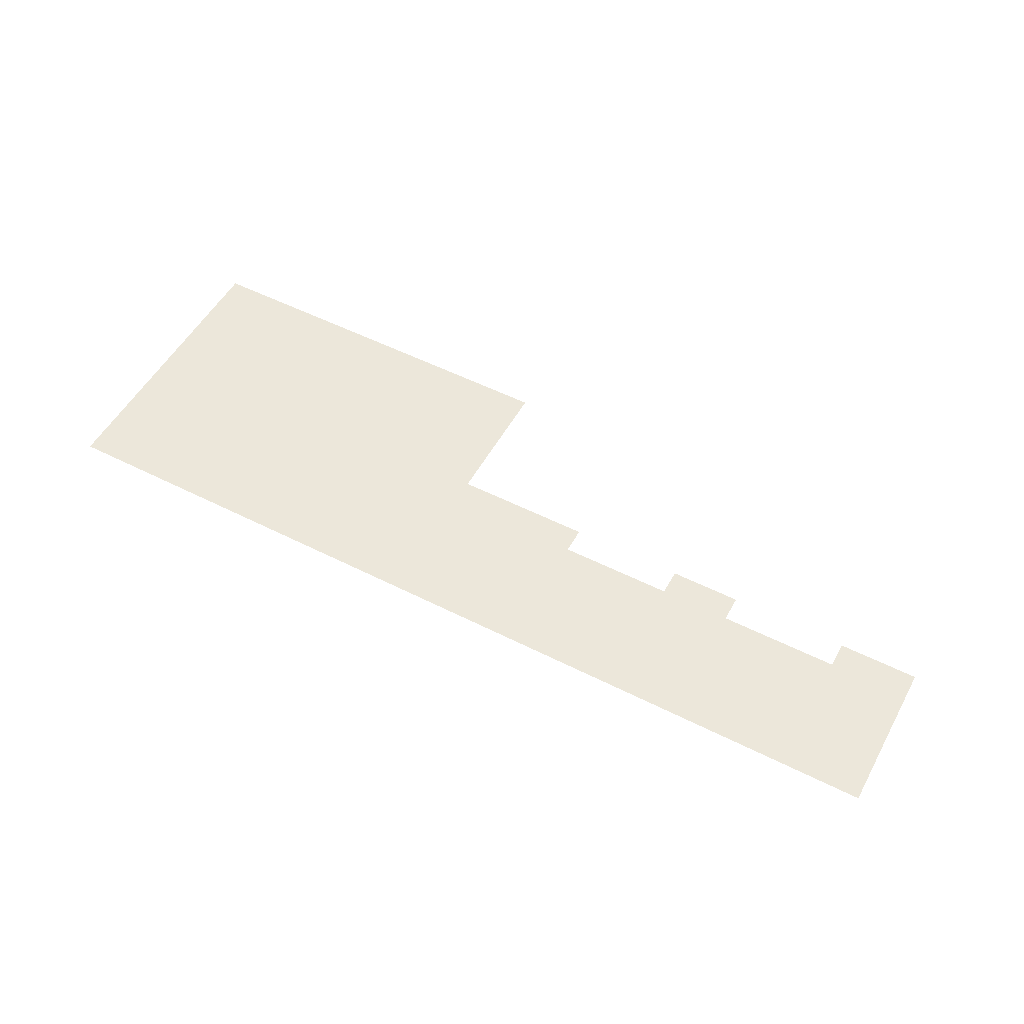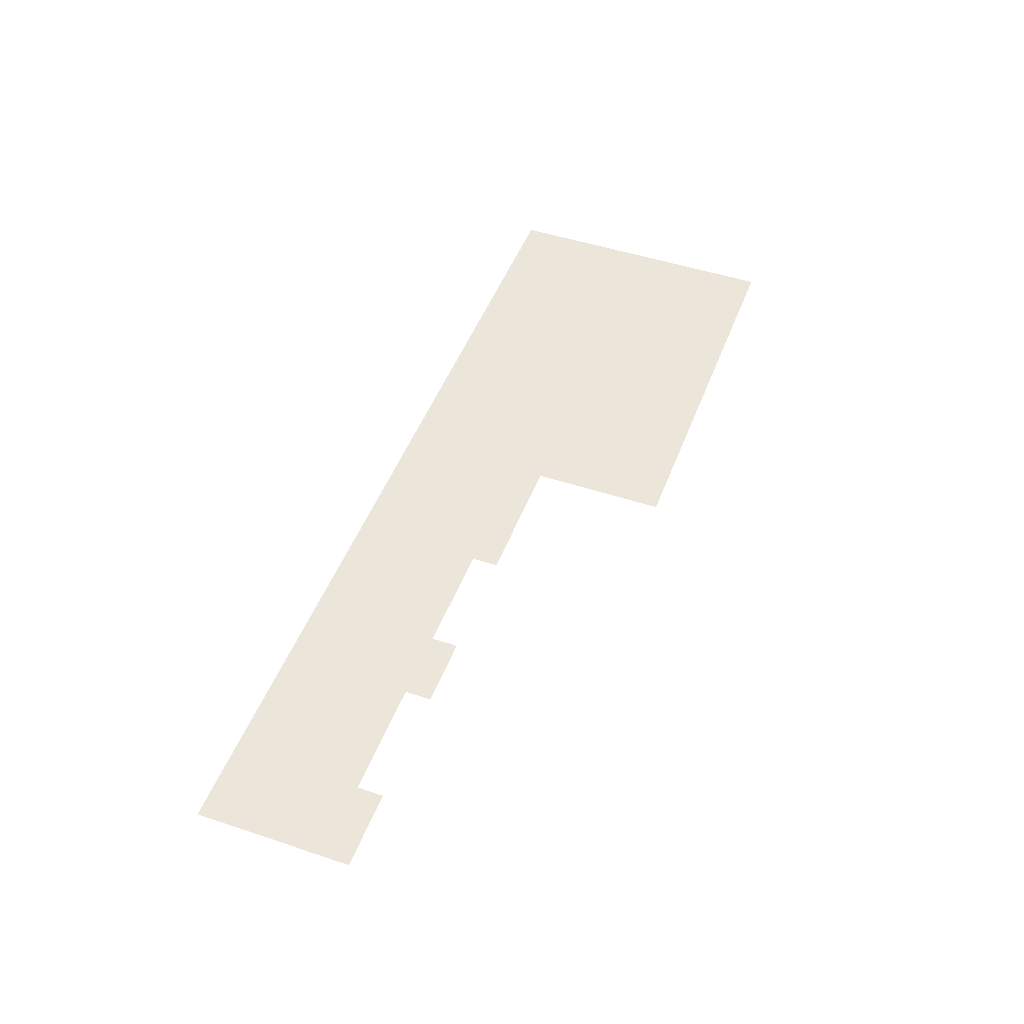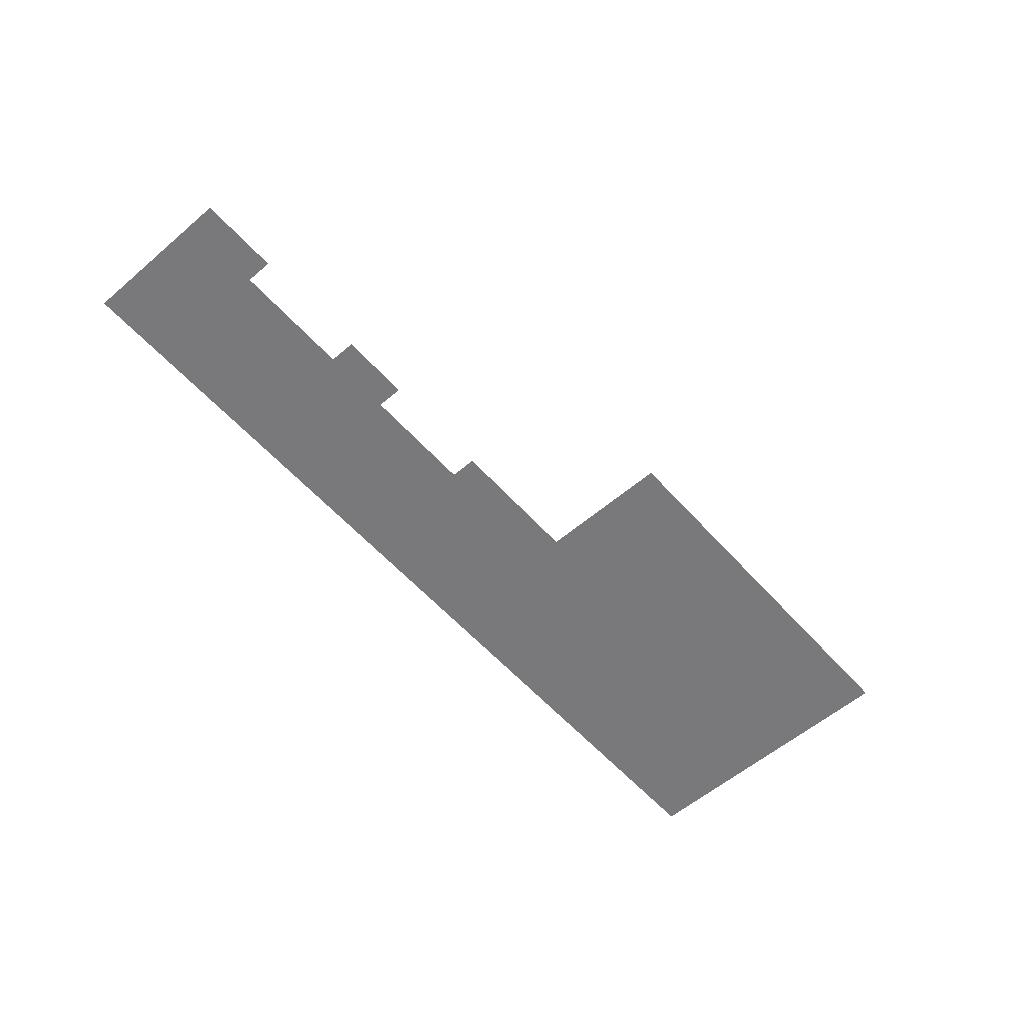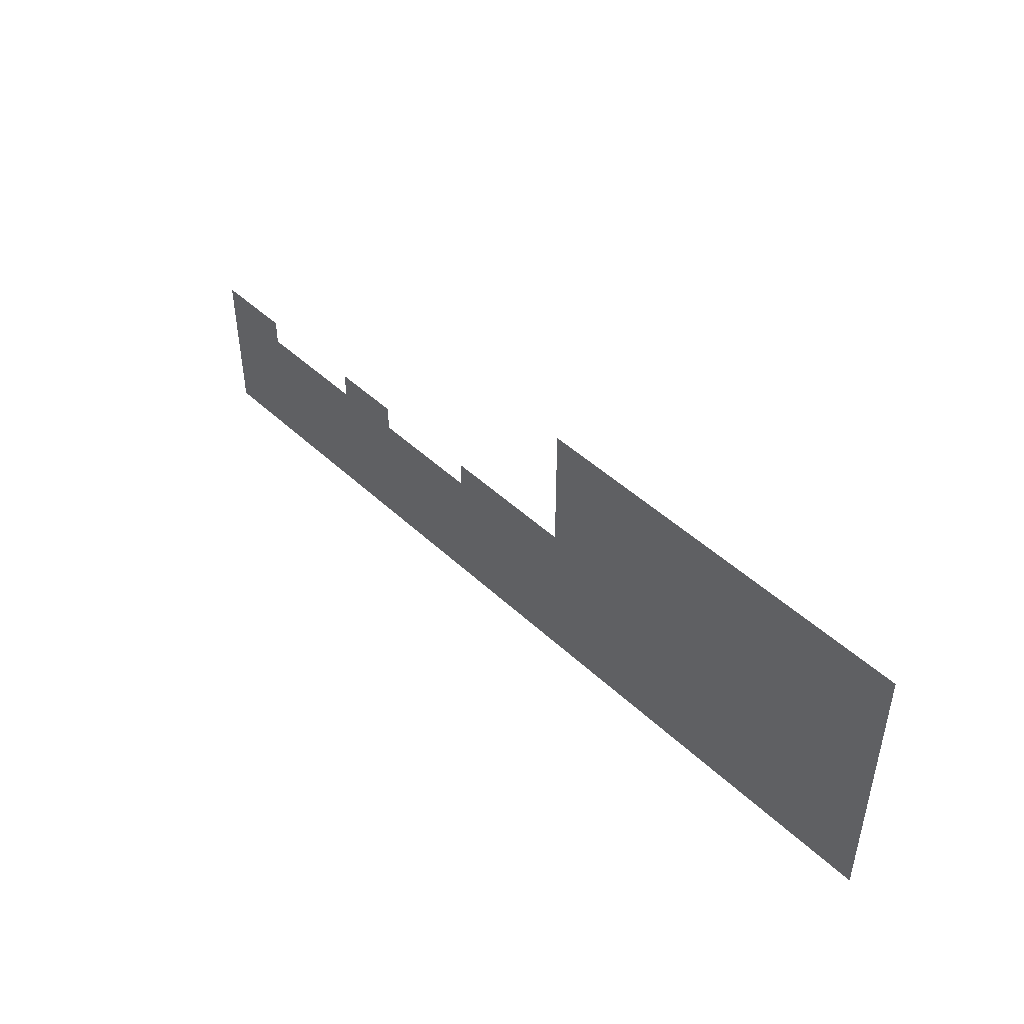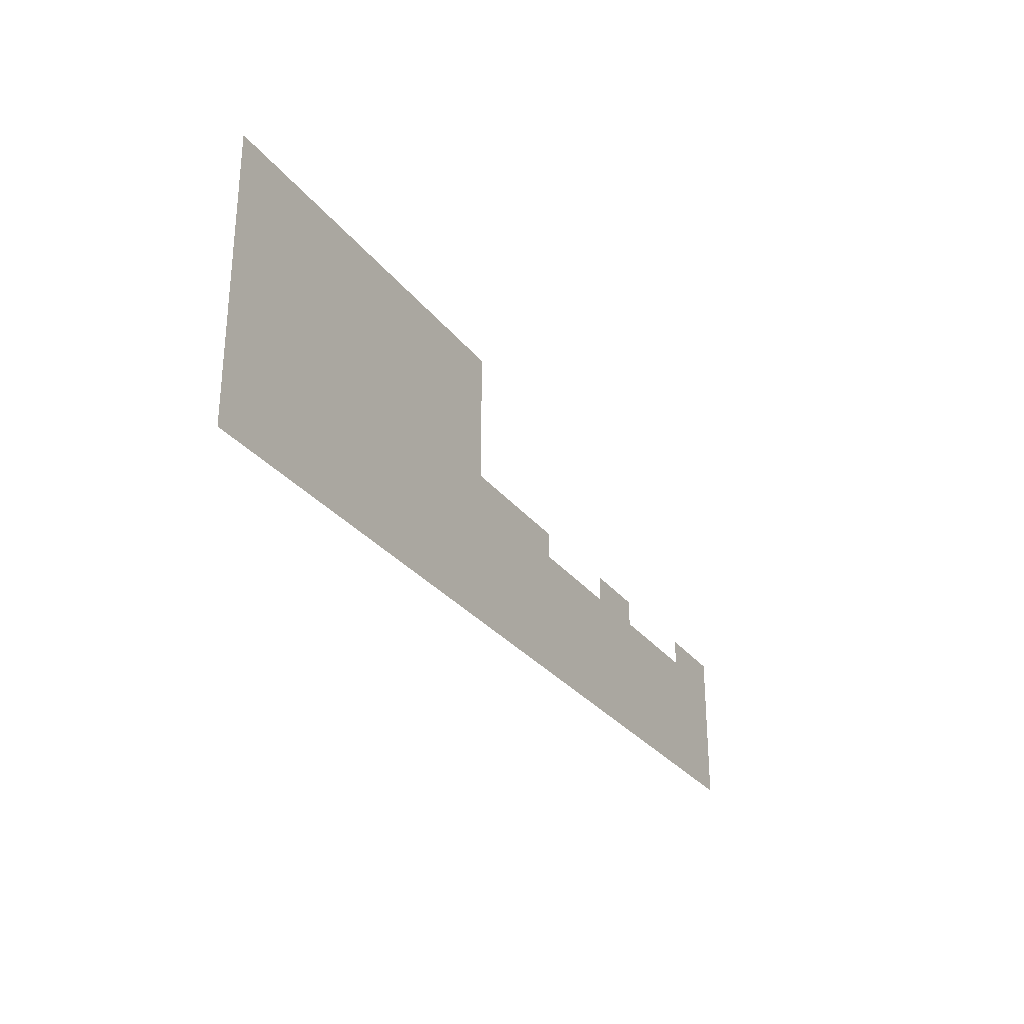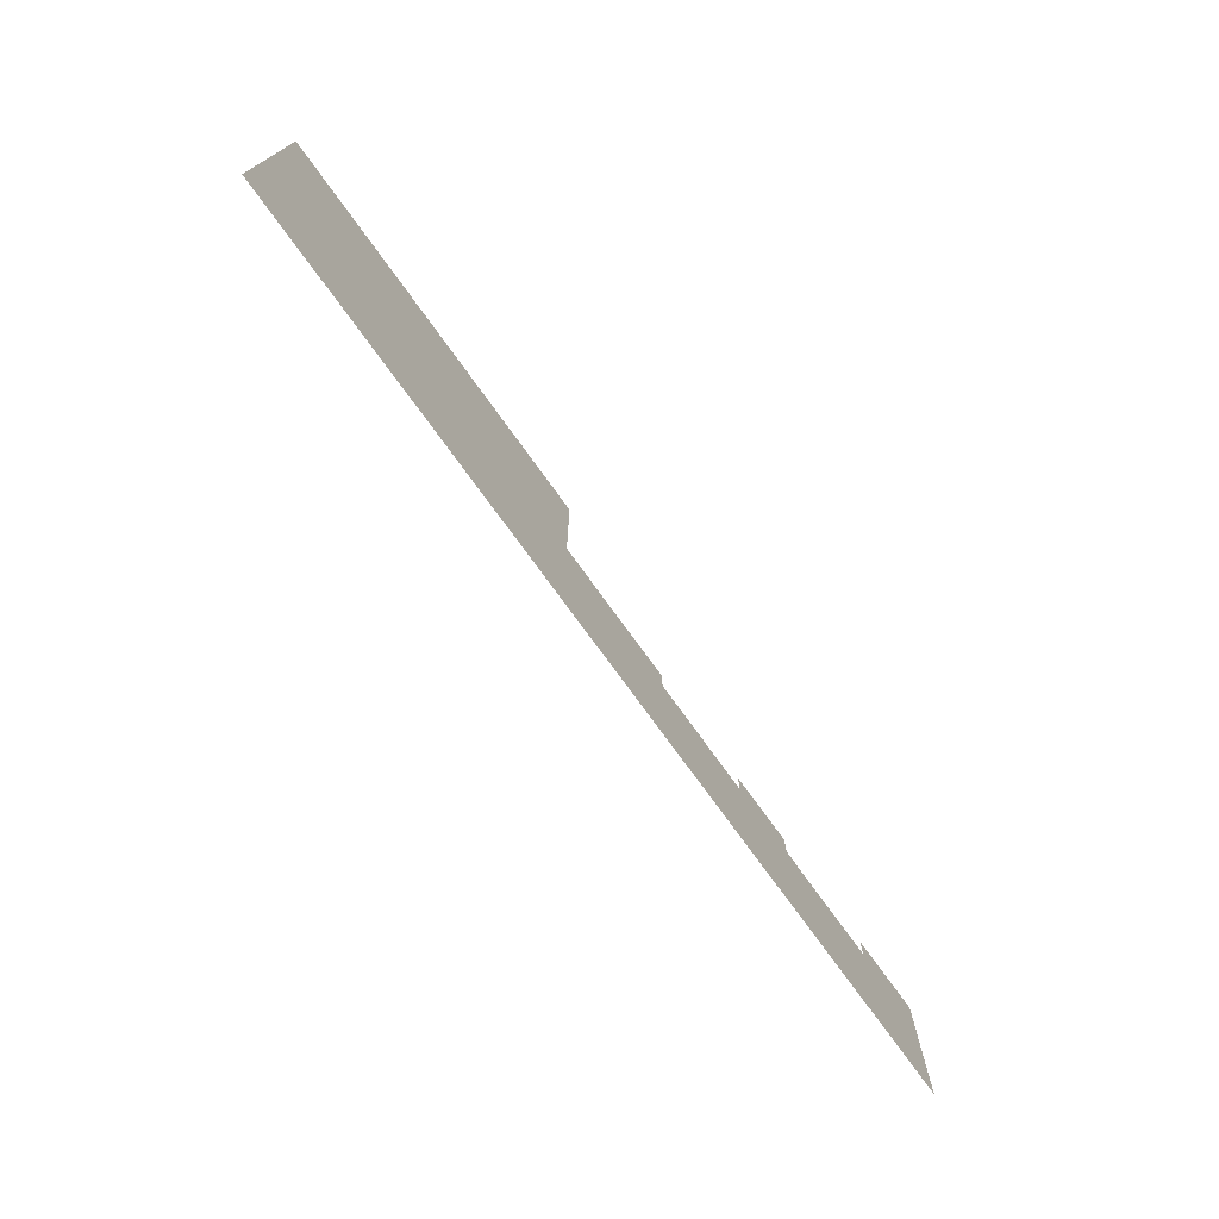
<metadata>
{"format":"obj","ext":"obj","renderer":"f3d","projection":"perspective","resolution":1024,"background":"white","views":[{"elev":53.0,"azim":28.5,"up":"+Z"},{"elev":48.4,"azim":110.4,"up":"+Z"},{"elev":-57.9,"azim":131.4,"up":"+Z"},{"elev":45.9,"azim":-133.0,"up":"+Y"},{"elev":-28.9,"azim":-60.3,"up":"+Y"},{"elev":-73.4,"azim":-54.4,"up":"+Y"}]}
</metadata>
<code>
v -12.63 2.882 0.05
v -0.79 -16.39 0.05
v -0.805 6.816 0.05
v -30.36 2.882 0.05
v -40.92 2.882 0.05
v -30.36 6.816 0.05
v -40.92 6.816 0.05
v -57.92 2.882 0.05
v -137.9 -16.39 0.05
v -78.49 6.816 0.05
v -57.92 6.816 0.05
v -137.9 26.8 0.05
v -78.49 26.8 0.05
v -12.63 6.816 0.05
g Terrain_(2)_1611_0
f 1 3 2
f 2 4 1
f 4 2 5
f 5 6 4
f 7 6 5
f 5 2 8
f 2 9 8
f 8 9 10
f 8 10 11
f 9 12 10
f 10 12 13
f 14 3 1

</code>
